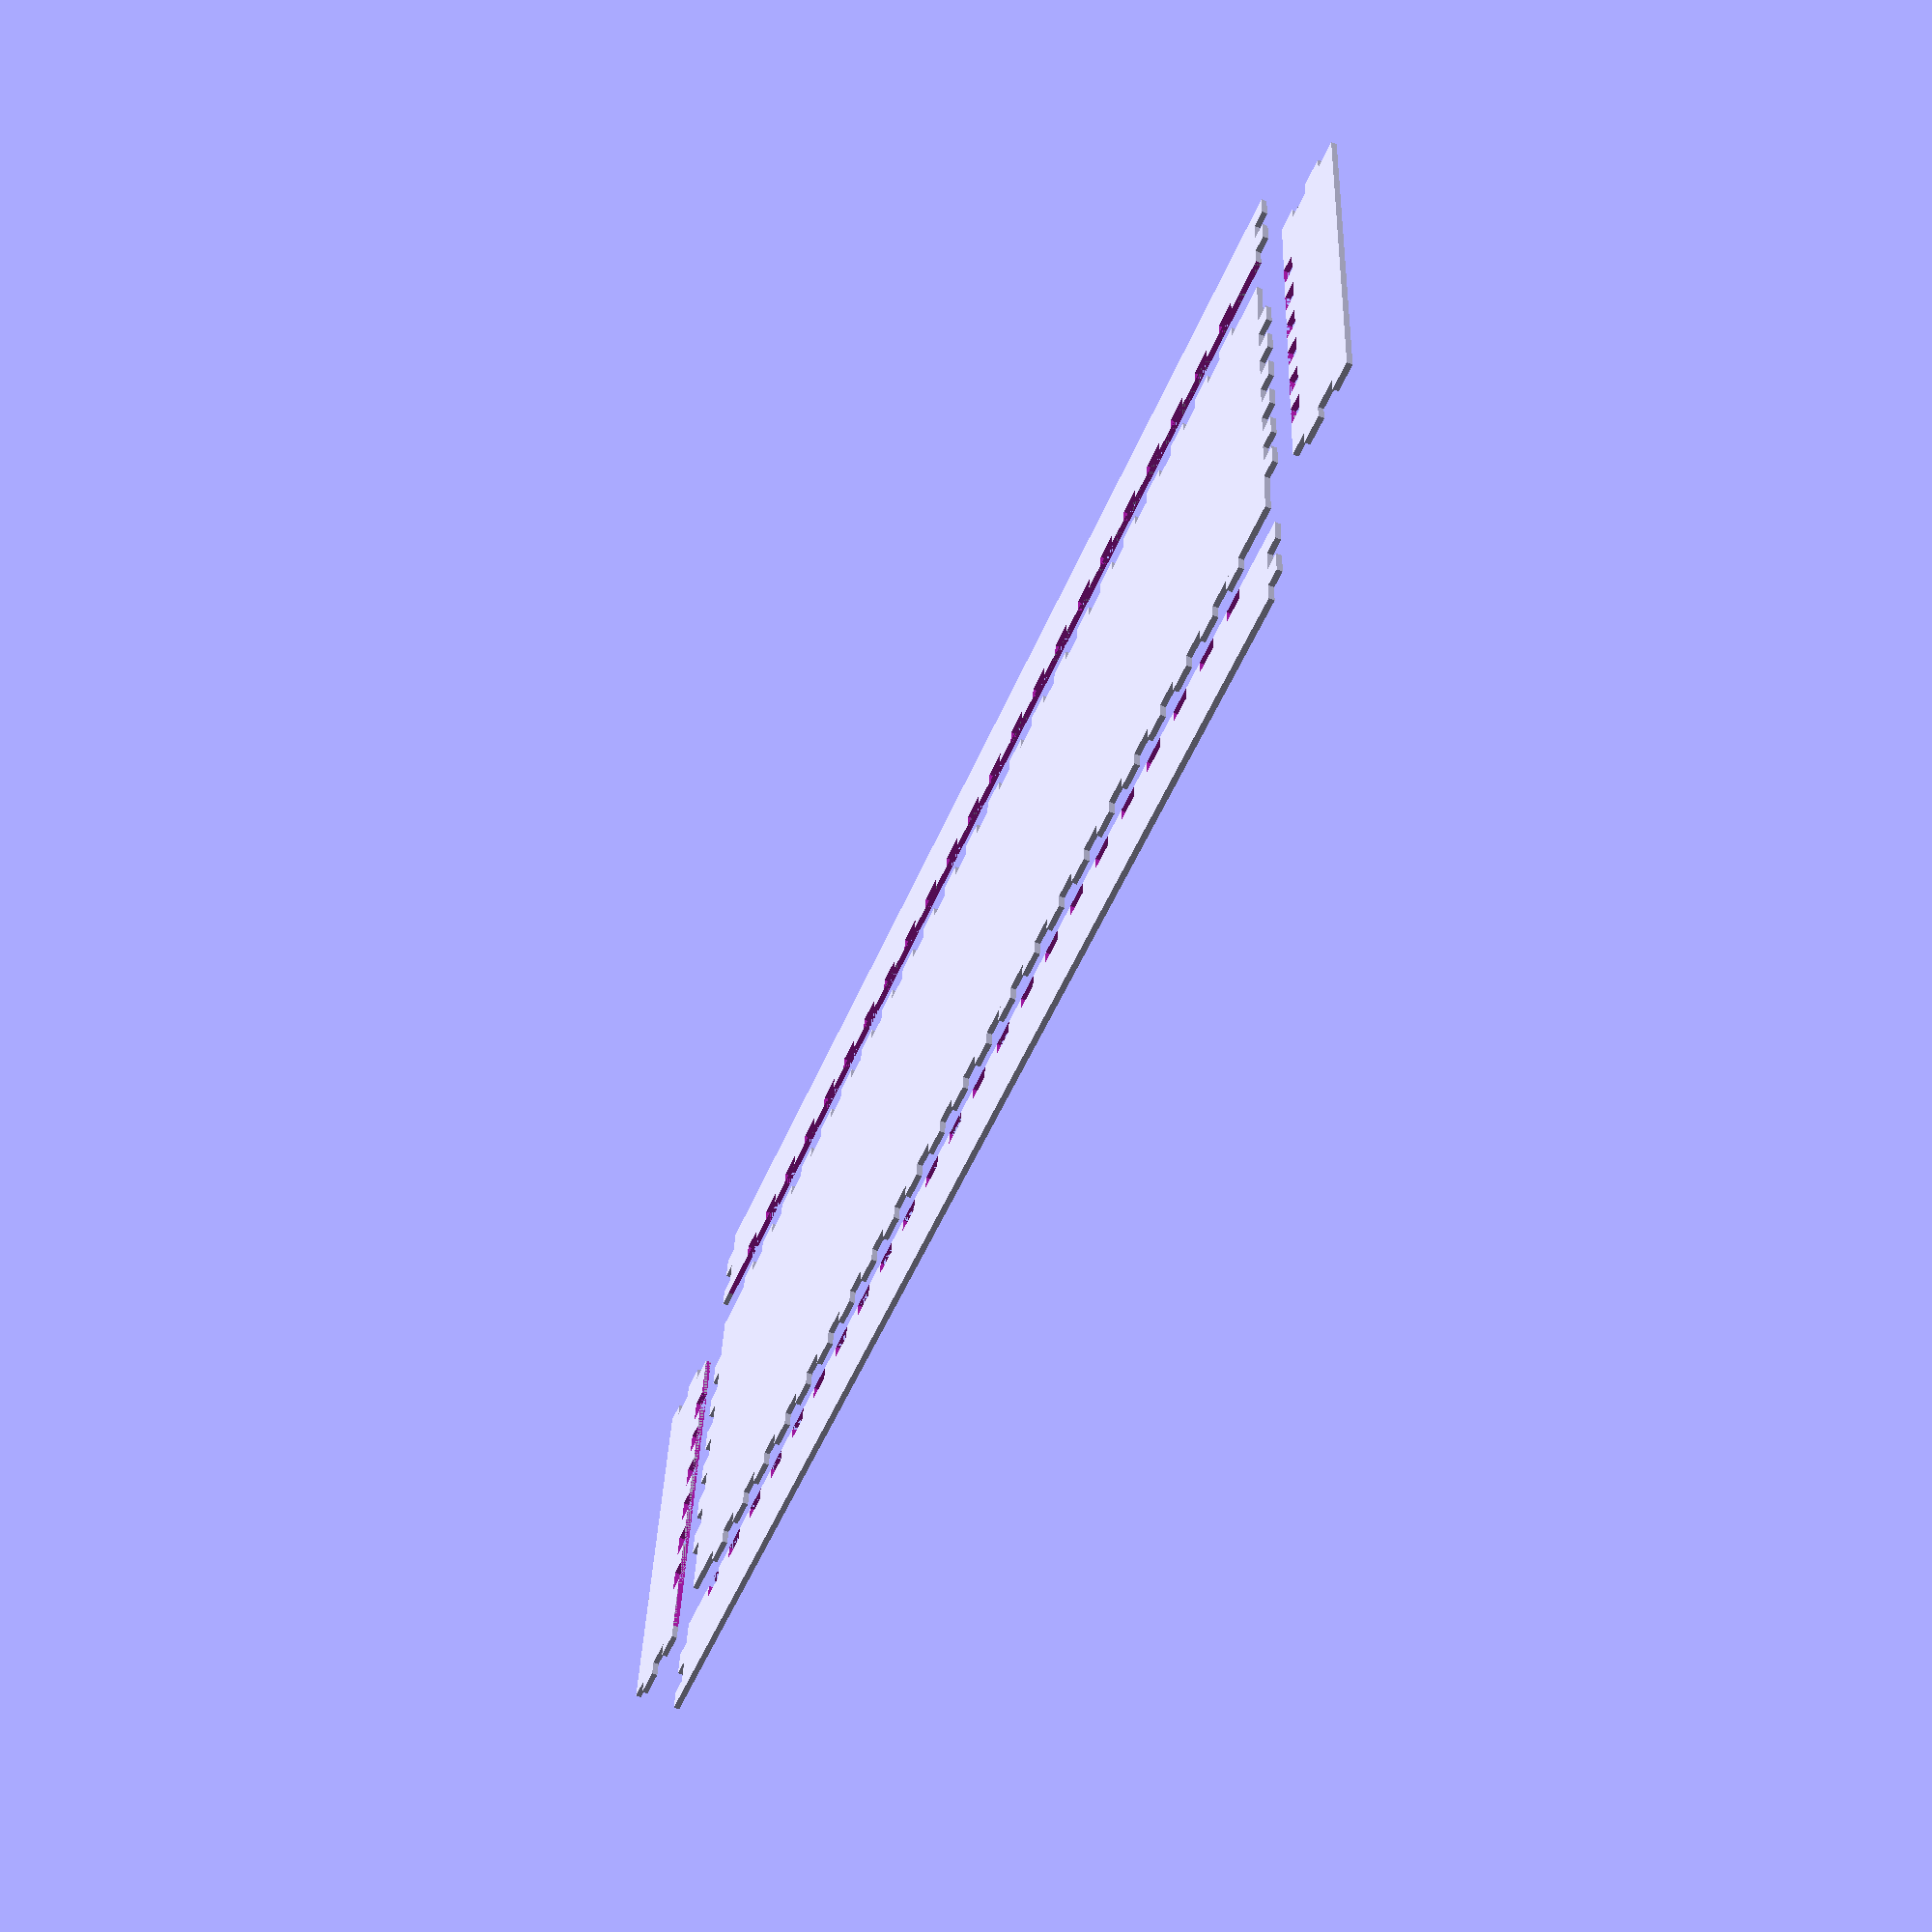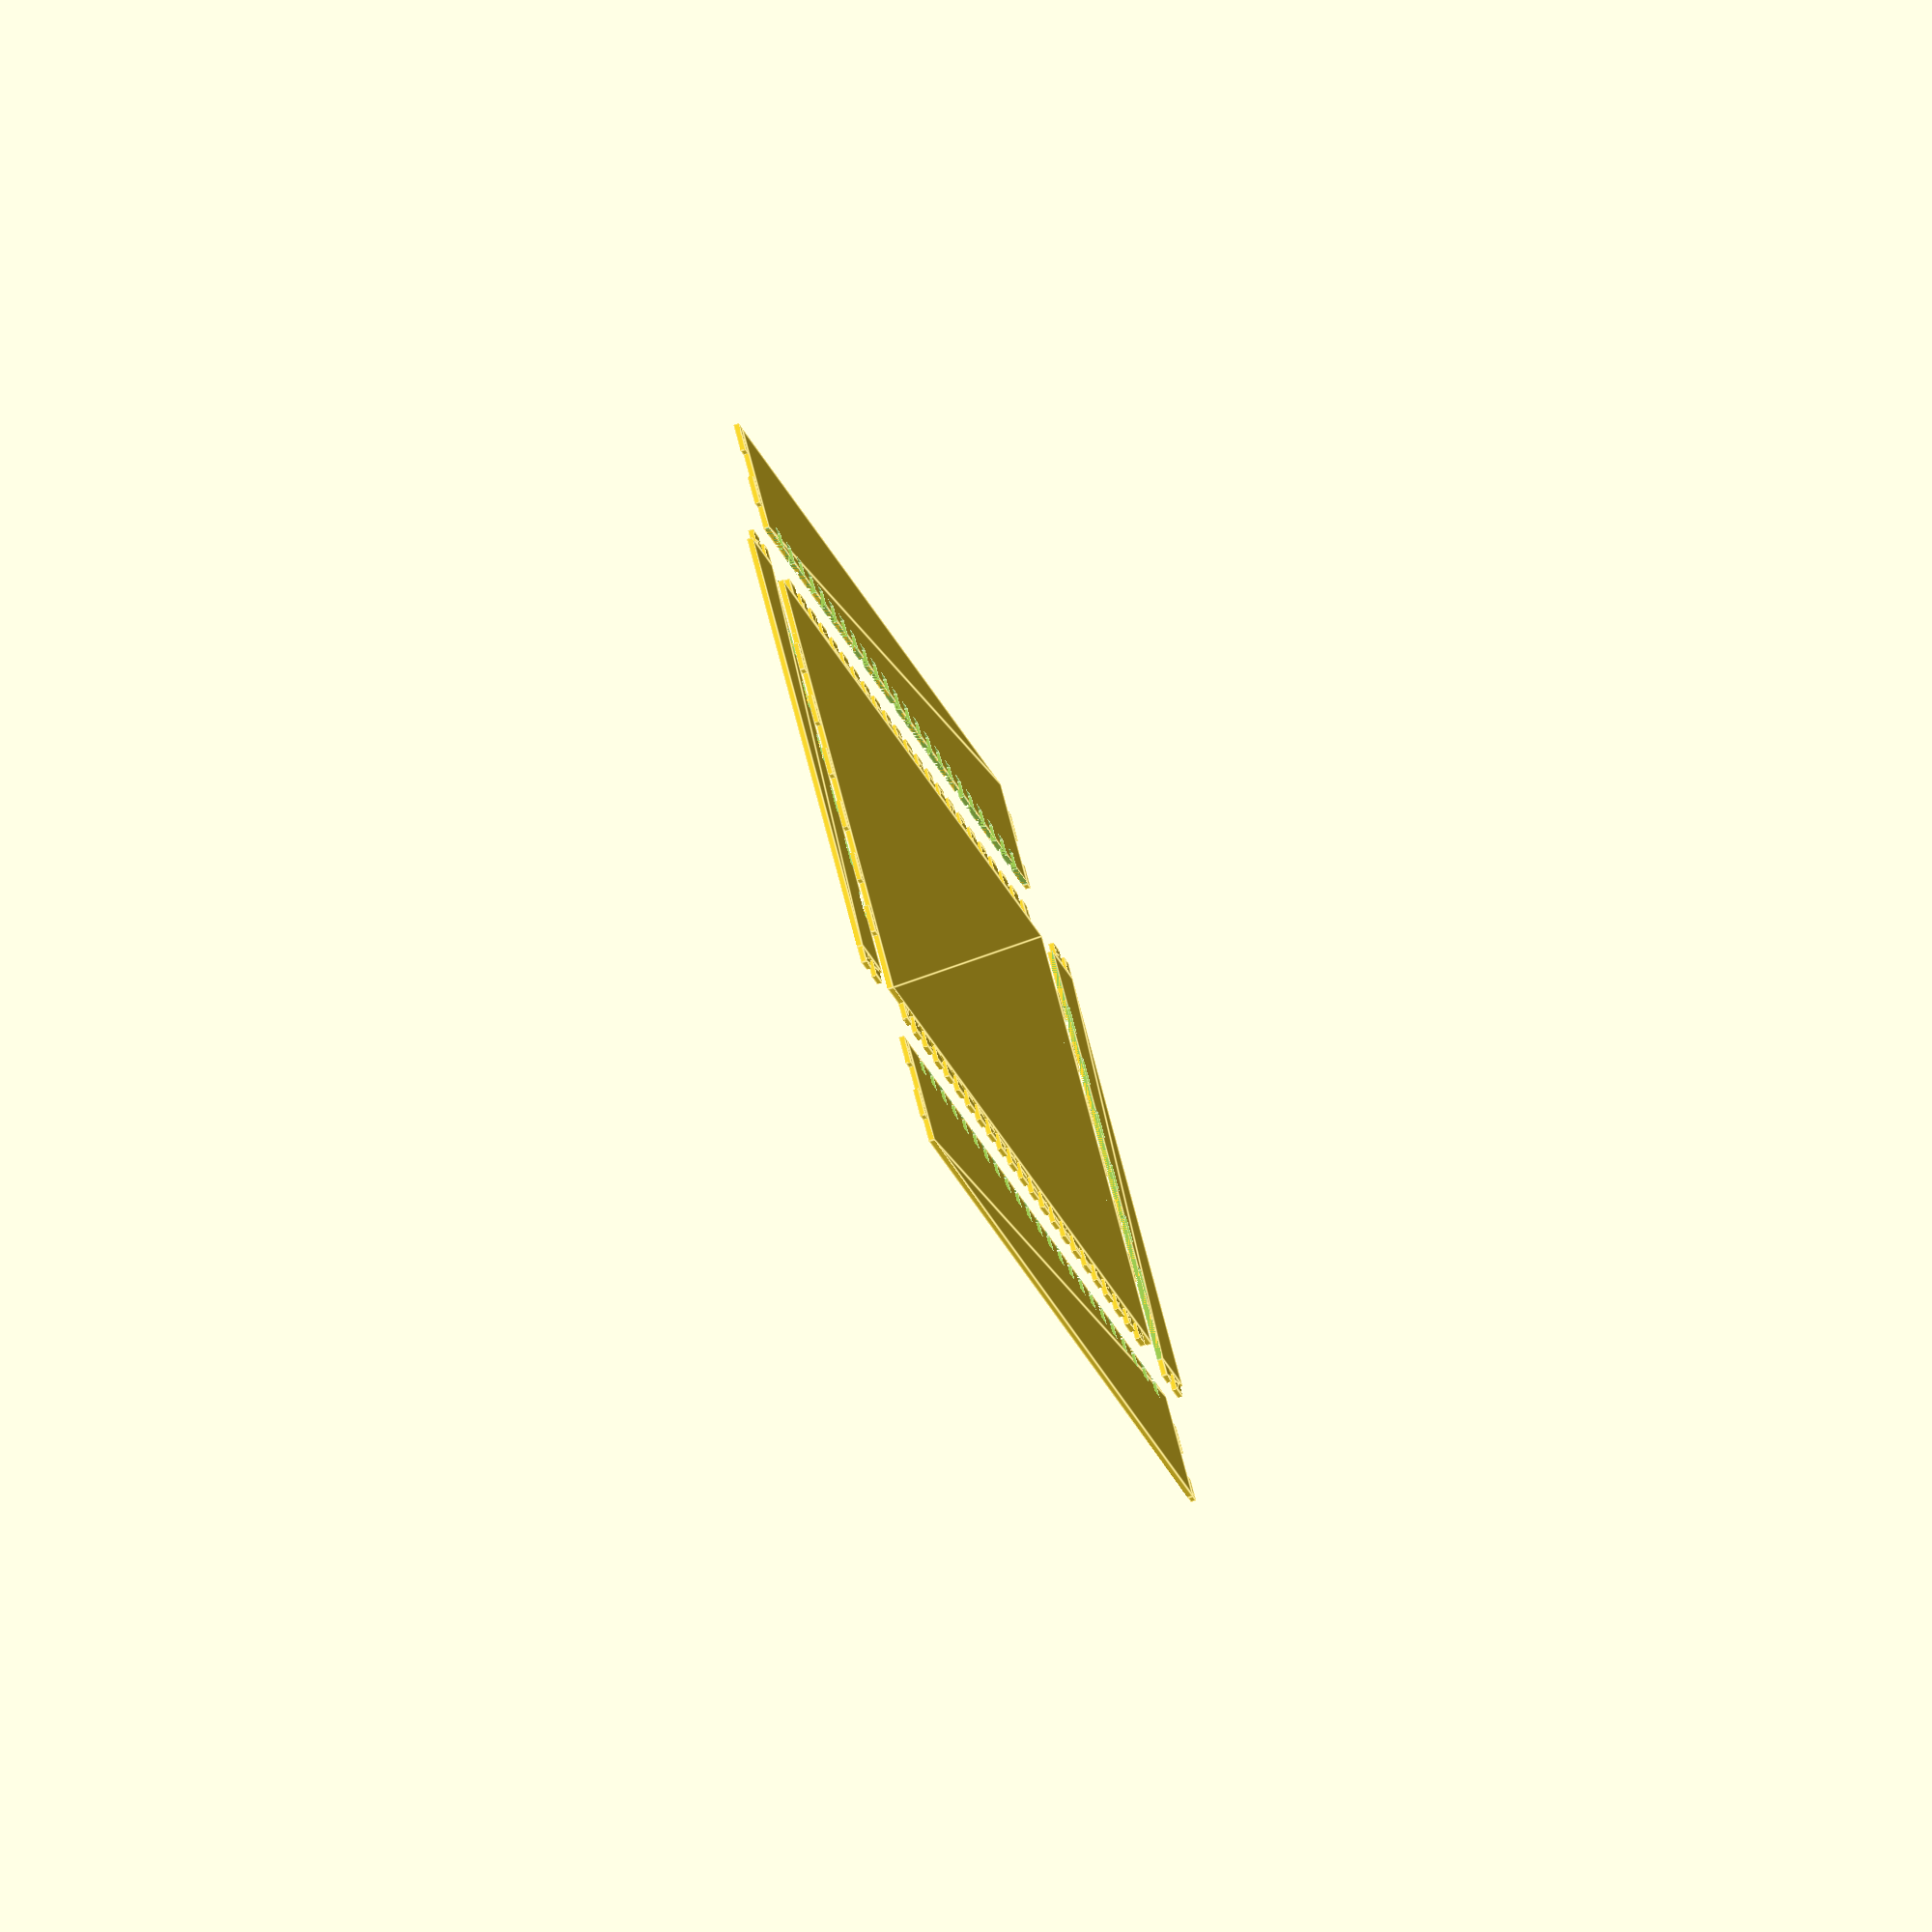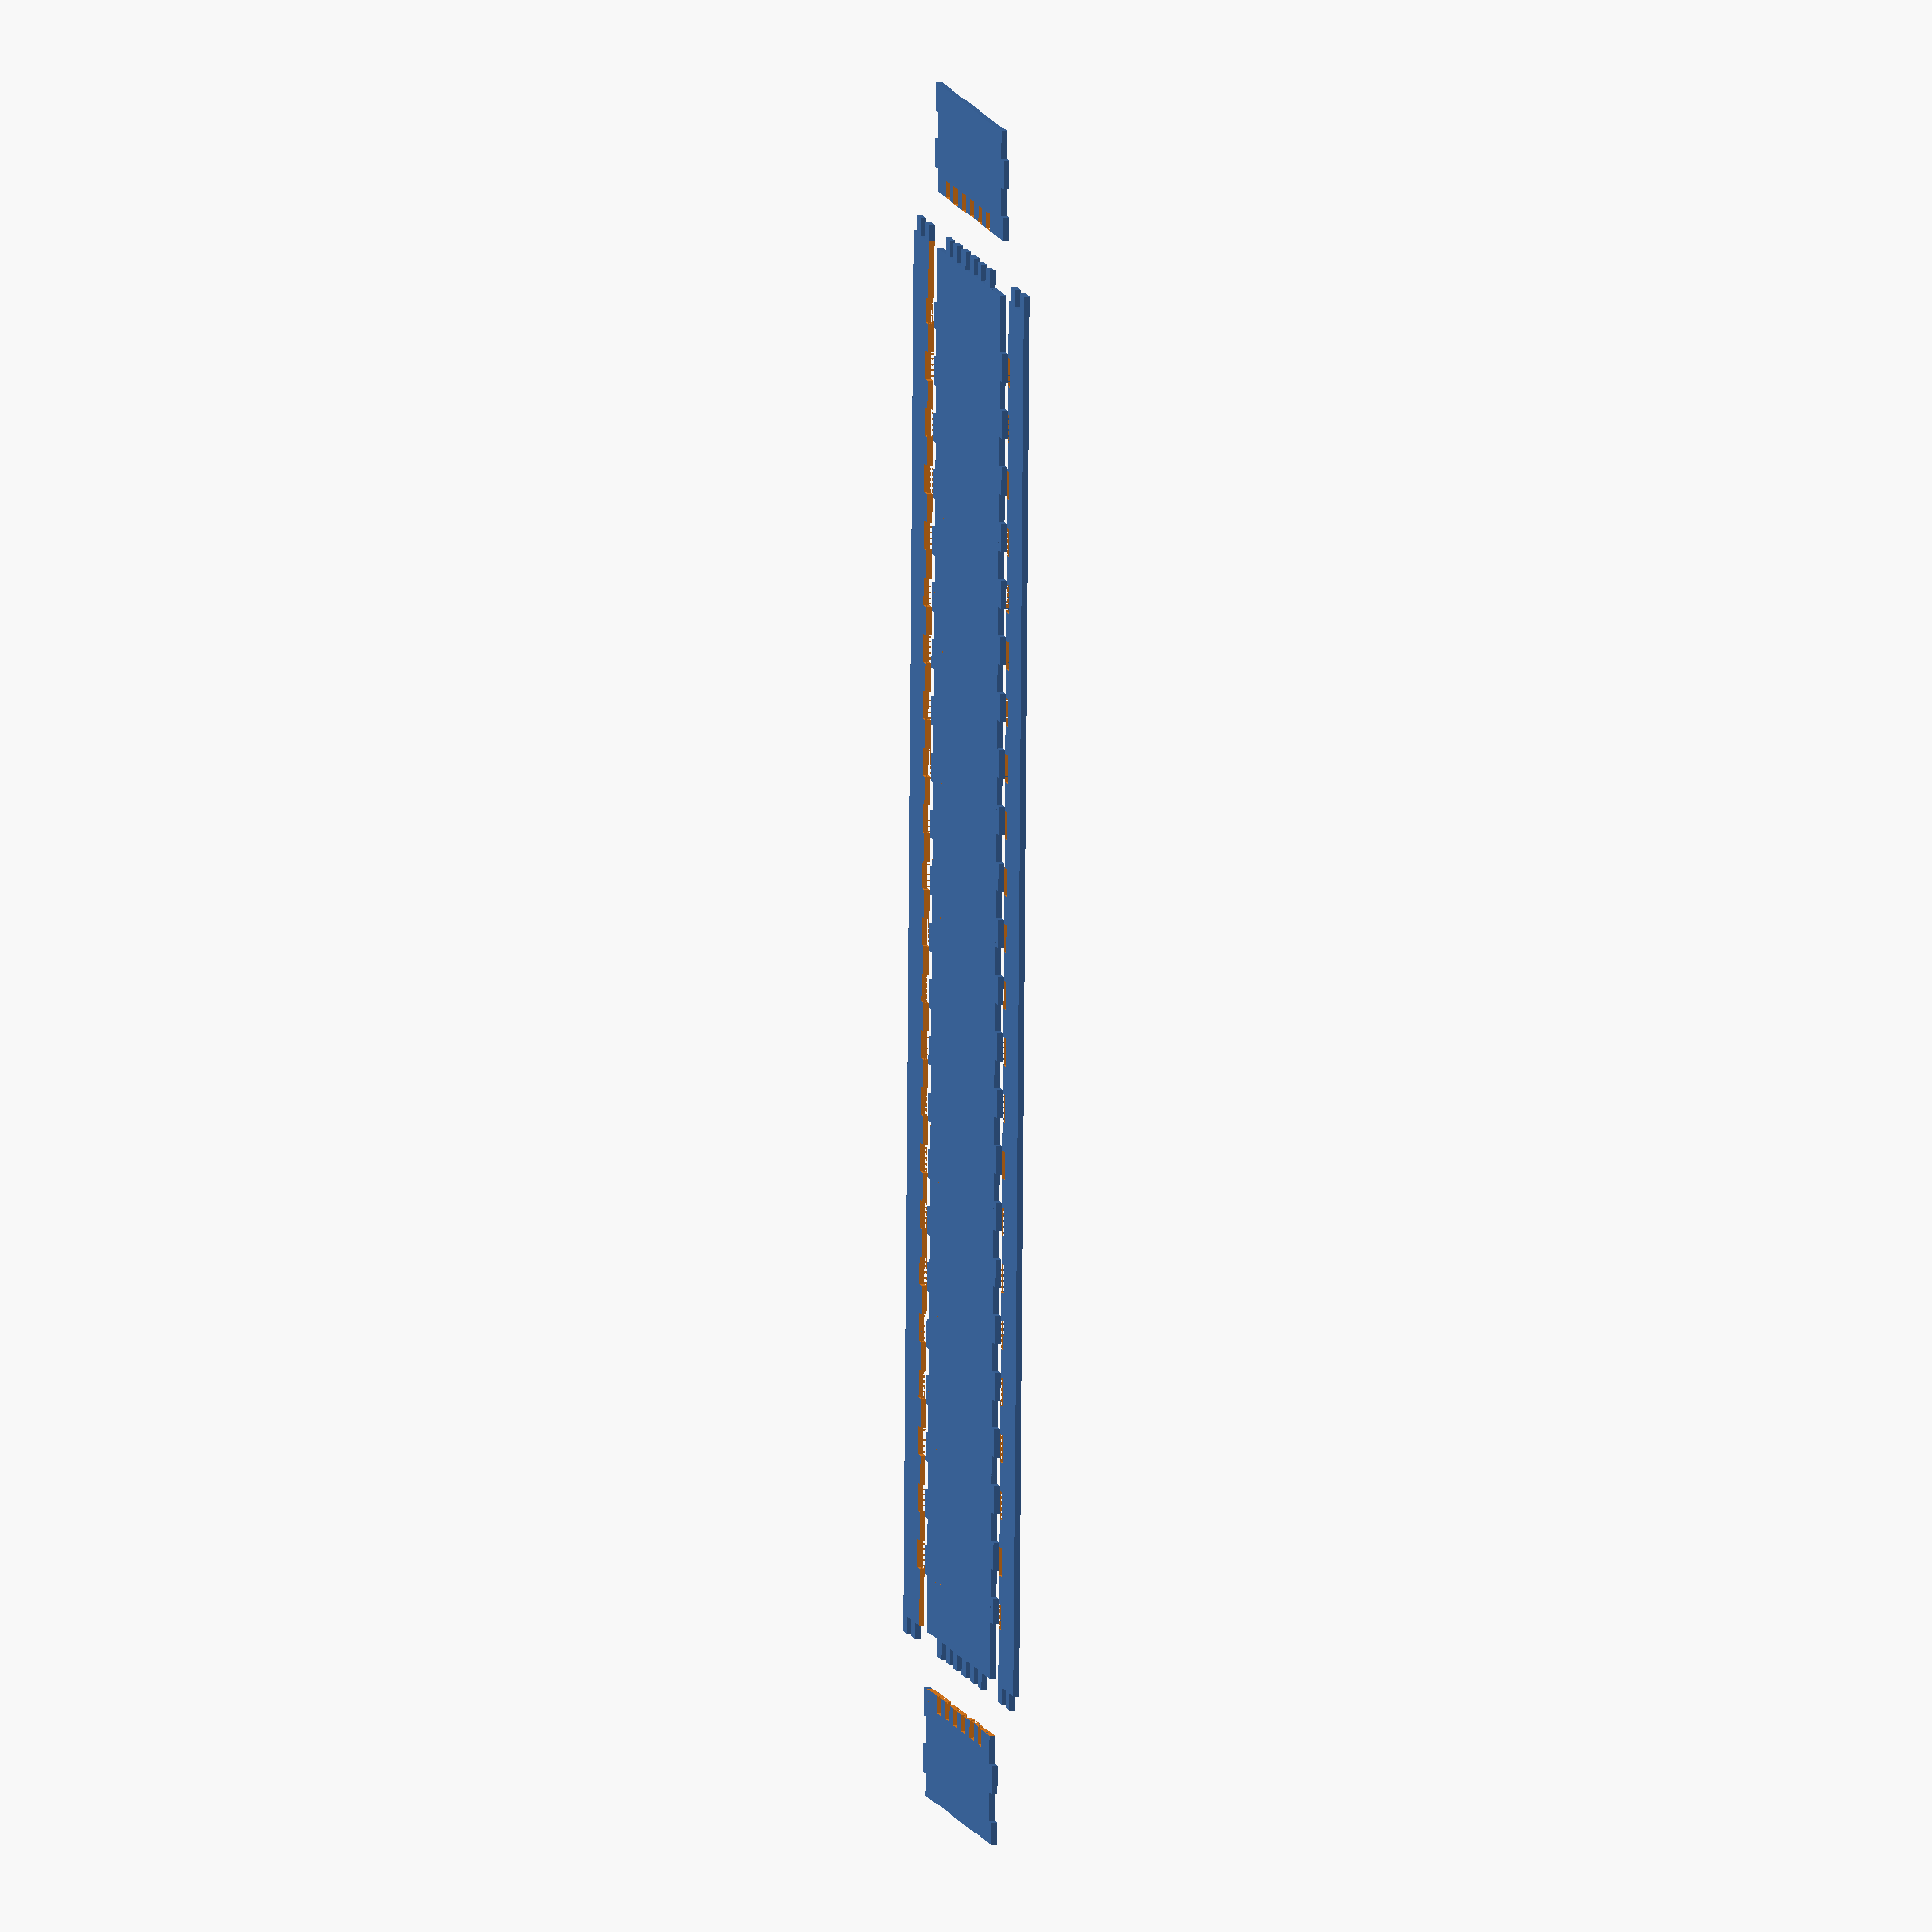
<openscad>
width = 244.5;
height = 77.75;
d = 3;
notch = 5;
case_height = 19;

buffer = 2*notch;

module box_joints(w, h, n = 100) {
    for (i = [0:n]) {
        translate([i * 2 * w, 0]) {
            square([w, h]);
        }
    }    
}

module bottom_plate_south_joints() {
    // Bottom box joints
    translate([buffer, -d+1e-4])
        intersection() {
            square([width - 2*buffer, d]);
            box_joints(notch, d);
        }
}

module bottom_plate_north_joints() {
    translate([width, height + d])
        mirror([-1, 0, 0])
            translate([buffer, -d])
                intersection() {
                    square([width - 2*buffer, d]);
                    box_joints(notch, d);
                }
}

module bottom_plate_west_joints() {
    translate([-d, buffer])
        intersection() {
            square([d, height - 2*buffer]);
            translate([0, height - 2*buffer])
                rotate([0, 0, -90])
                    box_joints(notch, d);
        }
}

module bottom_plate_east_joints() {
    translate([width, height - buffer])
    mirror([0, 1, 0])
        intersection() {
            square([d, height - 2*buffer]);
            translate([0, height - 2*buffer])
                rotate([0, 0, -90])
                    box_joints(notch, d);
        }
}

module bottom_plate() {
    union() {
        square([width, height]);
        bottom_plate_south_joints();
        bottom_plate_north_joints();
        bottom_plate_east_joints();
        bottom_plate_west_joints();
    }
}

module north_plate() {
    union() {
        difference() {
            square([width, case_height]);
            translate([0, -height])
                bottom_plate();
        }
        intersection() {
            translate([0, 0])
                rotate([0, 0, 90])
                    box_joints(notch, d);
            translate([-d, 0])
                square([d, case_height]);
        }
        translate([width + d, 0])
            intersection() {
                translate([0, notch])
                    rotate([0, 0, 90])
                        box_joints(notch, d);
                translate([-d, 0])
                    square([d, case_height]);
            }
    }
}

module south_plate() {
    union() {
        difference() {
            square([width, case_height]);
            translate([0, case_height])
                bottom_plate();
        }
         intersection() {
            translate([0, 0])
                rotate([0, 0, 90])
                    box_joints(notch, d);
            translate([-d, 0])
                square([d, case_height]);
        }
        translate([width + d, 0])
            intersection() {
                translate([0, notch])
                    rotate([0, 0, 90])
                        box_joints(notch, d);
                translate([-d, 0])
                    square([d, case_height]);
            }
    }
}

module east_plate() {
    union() {
        difference() {
            square([case_height, height]);
            translate([-width, 0])
                bottom_plate();
        }
        intersection() {
            translate([0, height])
                box_joints(notch, d);
            translate([0, height])
                square([case_height, d]);
        }
        translate([0, -d])
            intersection() {
                translate([notch, 0])
                    box_joints(notch, d);
                translate([0, 0])
                    square([case_height, d]);
            }
    }
}

module west_plate() {
    union() {
        difference() {
            square([case_height, height]);
            translate([case_height, 0])
                bottom_plate();
        }
        intersection() {
            translate([0, height])
                box_joints(notch, d);
            translate([0, height])
                square([case_height, d]);
        }
        translate([0, -d])
            intersection() {
                translate([notch, 0])
                    box_joints(notch, d);
                translate([0, 0])
                    square([case_height, d]);
            }
    }
}



bottom_plate();
translate([0, height + buffer])
    north_plate();
translate([0, -case_height - buffer])
    south_plate();
translate([width + buffer, 0])
    east_plate();
translate([-case_height - buffer, 0])
    west_plate();
</openscad>
<views>
elev=60.6 azim=184.8 roll=66.7 proj=p view=solid
elev=69.7 azim=233.2 roll=108.1 proj=o view=edges
elev=356.7 azim=87.1 roll=261.8 proj=o view=solid
</views>
